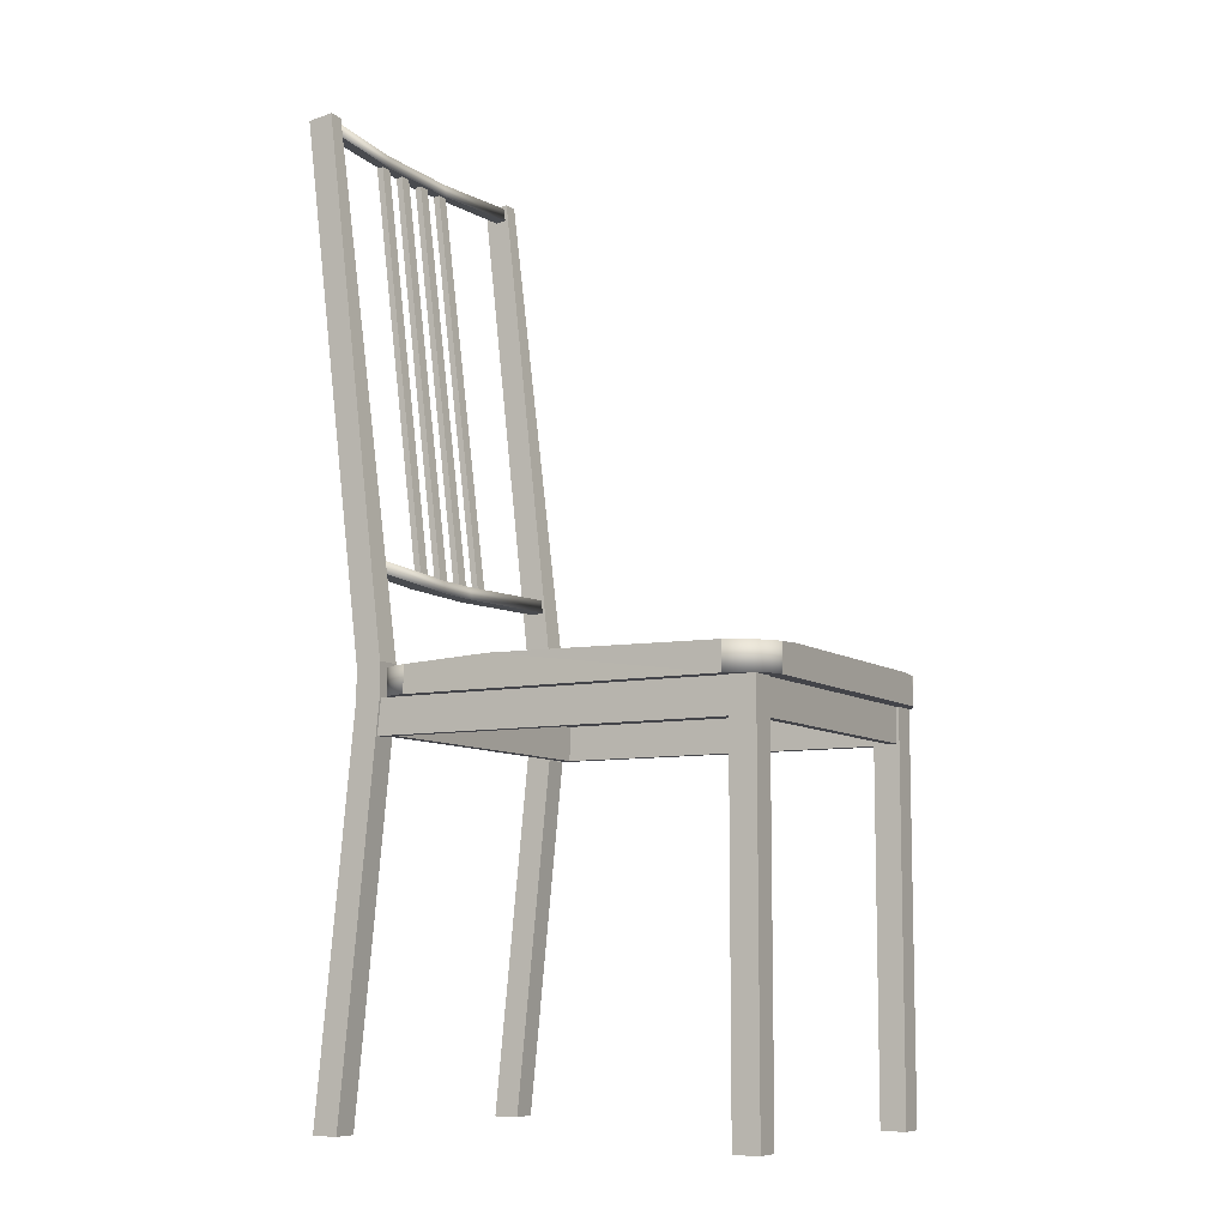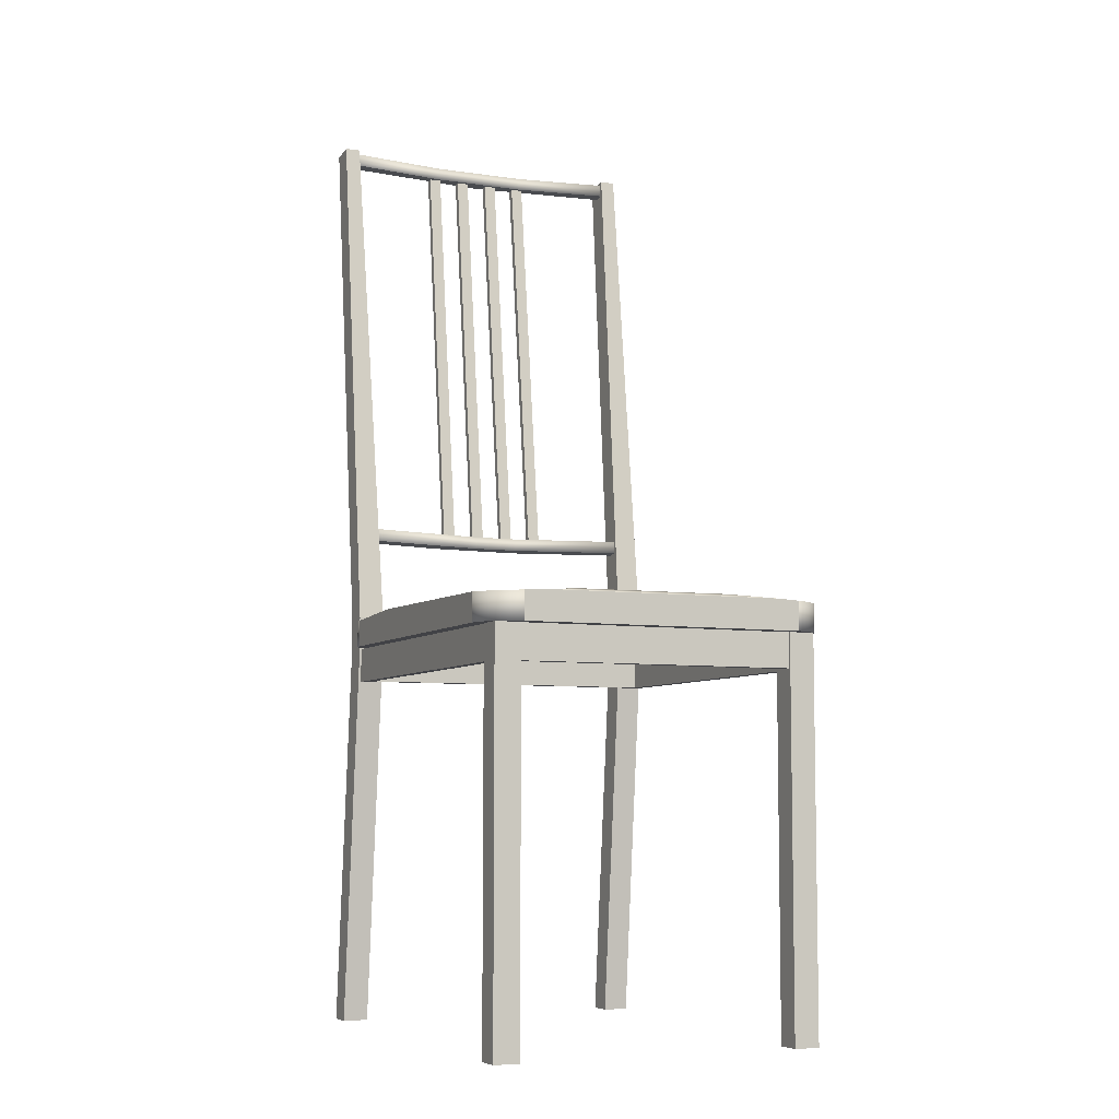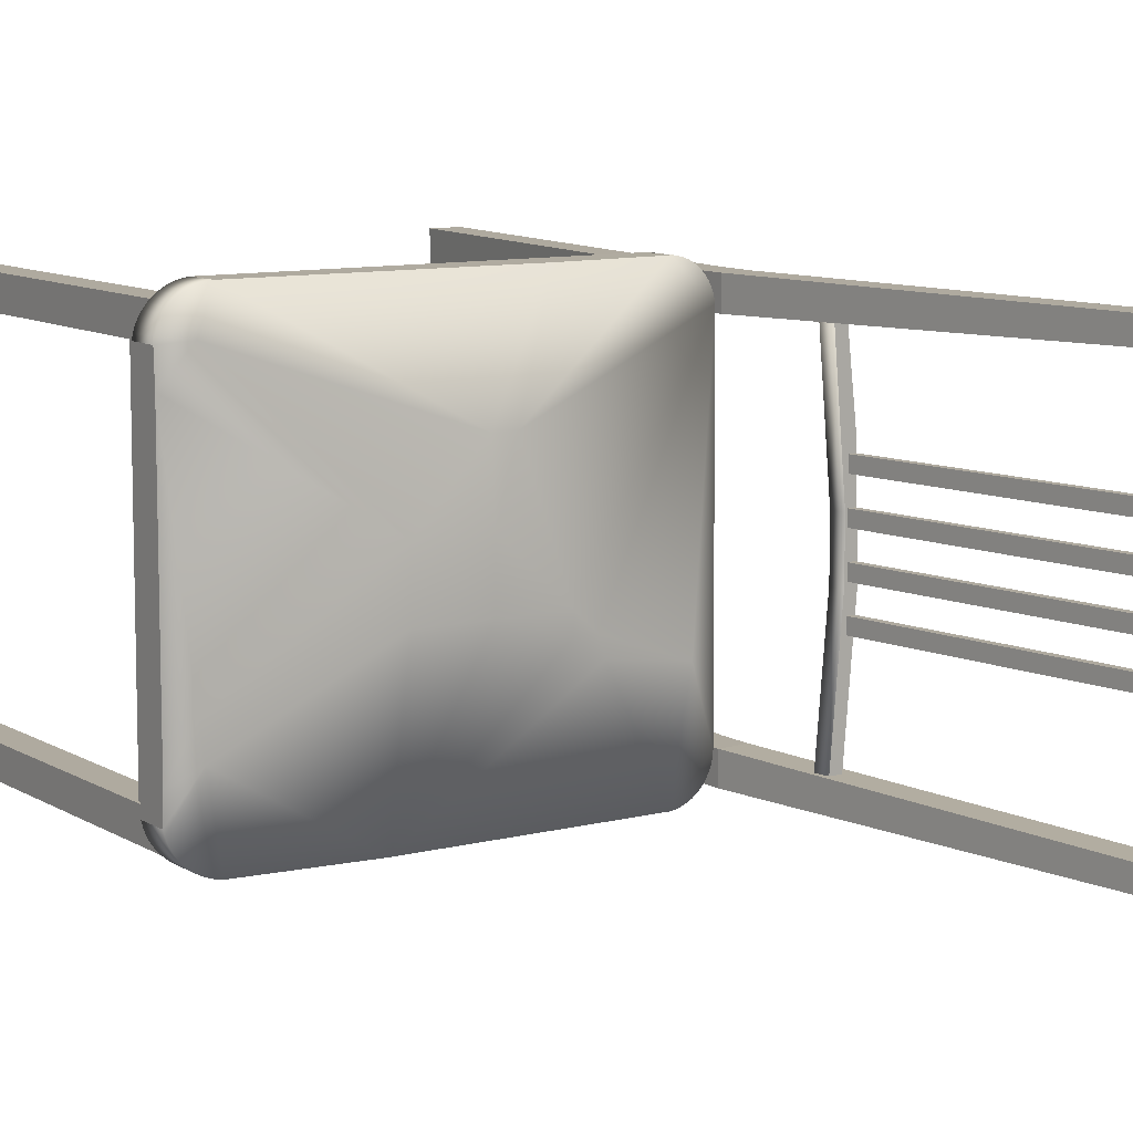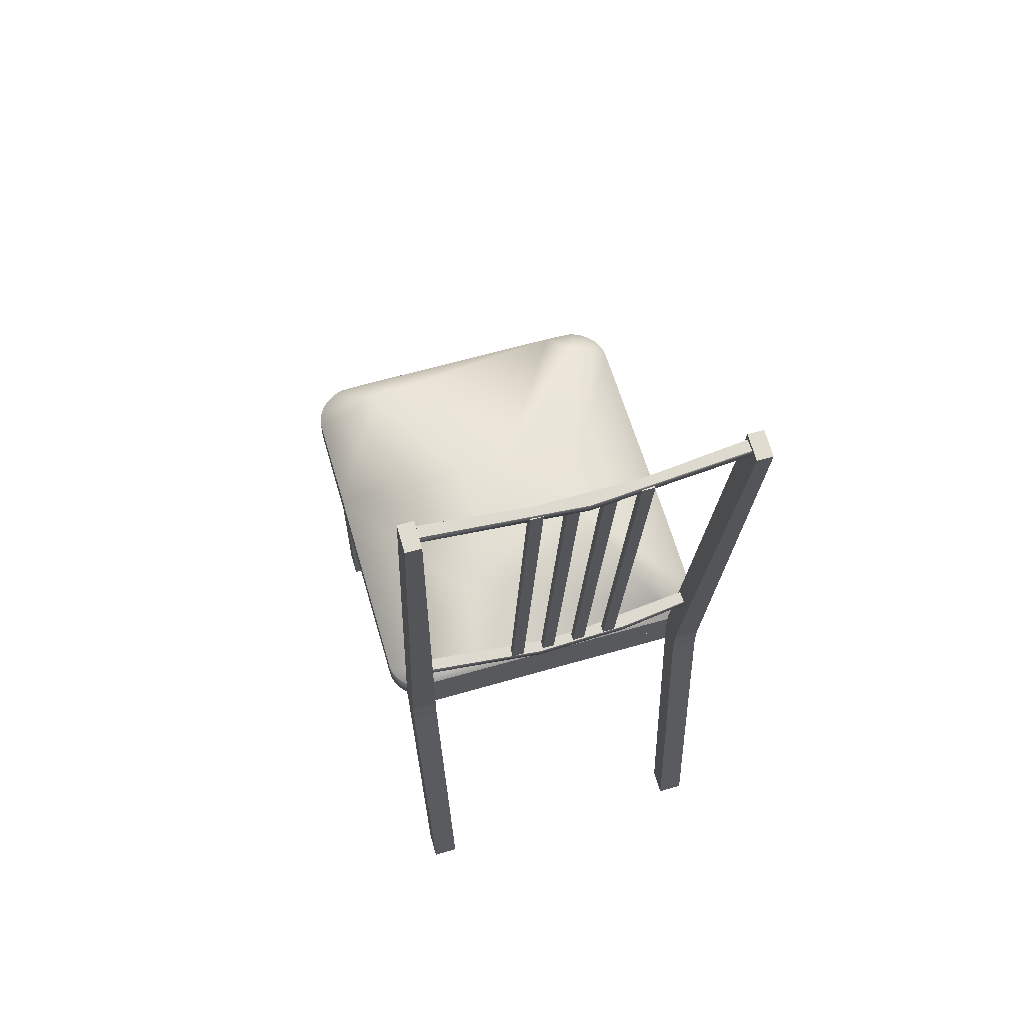
<metadata>
{"format":"obj","ext":"obj","renderer":"f3d","projection":"perspective","resolution":1024,"background":"white","views":[{"elev":-8.5,"azim":29.5,"up":"+Y"},{"elev":-6.6,"azim":66.1,"up":"+Y"},{"elev":9.5,"azim":147.2,"up":"+Z"},{"elev":63.2,"azim":-106.3,"up":"+Y"}]}
</metadata>
<code>
o group_15_ID106
v 0.1798 -0.07734 -0.1235
v 0.2027 -0.4235 -0.1235
v 0.1798 -0.4235 -0.1235
v 0.1798 -0.4235 -0.1464
v 0.2027 -0.07734 -0.1235
v 0.2027 -0.4235 -0.1464
v 0.1798 -0.07734 -0.1464
v 0.2027 -0.07734 -0.1464
v -0.1331 -0.07888 -0.1235
v -0.1911 -0.4235 -0.1235
v -0.1331 -0.07888 -0.1464
v -0.1331 -0.04777 -0.1464
v -0.1681 -0.4235 -0.1235
v -0.1681 -0.4235 -0.1464
v -0.1911 -0.4235 -0.1464
v -0.1559 -0.07657 -0.1235
v -0.1559 -0.0506 -0.1235
v -0.1559 -0.0506 -0.1464
v -0.1558 -0.07657 -0.1464
v -0.1918 0.4235 -0.1464
v -0.2145 0.4207 -0.1327
v -0.1331 -0.04777 -0.1235
v -0.2145 0.4207 -0.1464
v -0.1918 0.4235 -0.1327
v 0.2005 -0.108 -0.1235
v 0.2005 -0.07734 -0.1235
v 0.192 -0.07734 -0.1235
v 0.192 -0.07734 0.1233
v 0.2005 -0.108 0.1233
v 0.2005 -0.07734 0.1233
v 0.192 -0.108 -0.1235
v 0.192 -0.108 0.1233
v -0.211 0.4132 0.02303
v -0.205 0.4132 0.02303
v -0.205 0.4132 0.01224
v -0.211 0.4132 0.01224
v -0.1632 0.02938 0.01224
v -0.1572 0.02938 0.02303
v -0.1632 0.02938 0.02303
v -0.1572 0.02938 0.01224
v -0.211 0.4132 -0.03649
v -0.205 0.4132 -0.03649
v -0.211 0.4132 -0.04727
v -0.205 0.4132 -0.04727
v -0.1632 0.02938 -0.03649
v -0.1572 0.02938 -0.03649
v -0.1572 0.02938 -0.04727
v -0.1632 0.02938 -0.04727
v 0.1798 -0.07734 0.1442
v -0.1361 -0.108 0.1442
v -0.1361 -0.108 0.1357
v -0.133 -0.07735 0.1357
v -0.1331 -0.07735 0.1442
v 0.1798 -0.07734 0.1357
v 0.1798 -0.108 0.1442
v 0.1798 -0.108 0.1357
v -0.1071 -0.07734 0.1565
v 0.1797 -0.07734 0.1568
v -0.1114 -0.07734 0.1555
v -0.1155 -0.07734 0.1538
v 0.192 -0.07734 0.154
v 0.1958 -0.07734 0.1522
v 0.1994 -0.07734 0.1499
v 0.2057 -0.07734 0.1443
v -0.1284 -0.07734 0.1422
v 0.2105 -0.07734 0.1374
v 0.2123 -0.07734 0.1335
v -0.1328 -0.07734 0.1298
v -0.1331 -0.07734 -0.1255
v -0.1327 -0.07734 -0.1299
v 0.2135 -0.07734 -0.1296
v 0.212 -0.07734 -0.1335
v 0.2101 -0.07734 -0.1372
v 0.2079 -0.07734 -0.1407
v -0.1281 -0.07734 -0.1421
v 0.2038 -0.07734 -0.1455
v -0.1225 -0.07734 -0.1487
v 0.1955 -0.07734 -0.1519
v 0.1918 -0.07734 -0.1537
v -0.1112 -0.07734 -0.1553
v 0.1879 -0.07734 -0.1552
v 0.1839 -0.07734 -0.1563
v -0.107 -0.07734 -0.1564
v 0.1797 -0.07734 -0.1569
v 0.2145 -0.07734 0.1254
v 0.08419 -0.04629 -0.1569
v 0.2145 -0.05067 -0.1049
v 0.2145 -0.07734 -0.1255
v -0.02307 -0.04936 0.1568
v -0.1026 -0.05343 0.1569
v -0.1114 -0.05373 0.1555
v -0.1327 -0.05308 -0.1299
v -0.1317 -0.05319 -0.1342
v -0.1255 -0.05332 -0.1456
v -0.1225 -0.05329 -0.1487
v -0.119 -0.05323 -0.1514
v -0.1112 -0.05299 -0.1553
v -0.107 -0.05282 -0.1564
v -0.1027 -0.0526 -0.1569
v 0.2145 -0.0513 0.1018
v 0.1918 -0.05187 -0.1537
v 0.1956 -0.05198 -0.1518
v 0.1991 -0.07734 -0.1496
v 0.2023 -0.05212 -0.1469
v 0.2135 -0.05191 -0.1296
v 0.2136 -0.07734 0.1295
v 0.2136 -0.0527 0.1295
v 0.2083 -0.07734 0.1409
v 0.2027 -0.07734 0.1473
v 0.1958 -0.05292 0.1522
v 0.1881 -0.05271 0.1554
v 0.1881 -0.07734 0.1554
v 0.1839 -0.05256 0.1563
v 0.1839 -0.07734 0.1563
v -0.1027 -0.07734 0.157
v -0.1071 -0.05359 0.1565
v -0.1193 -0.05389 0.1516
v -0.1193 -0.07734 0.1516
v -0.1228 -0.07734 0.1489
v -0.1258 -0.07734 0.1457
v -0.1258 -0.05394 0.1457
v -0.1284 -0.05392 0.1422
v -0.1304 -0.07734 0.1383
v -0.1319 -0.07734 0.1341
v -0.1317 -0.07734 -0.1341
v -0.1302 -0.07734 -0.1382
v -0.1302 -0.05327 -0.1382
v -0.1281 -0.05331 -0.1421
v -0.1255 -0.07734 -0.1456
v -0.119 -0.07734 -0.1514
v -0.1153 -0.07734 -0.1536
v -0.1153 -0.05313 -0.1536
v -0.1027 -0.07734 -0.157
v 0.1905 -0.05098 0.1267
v 0.1797 -0.05132 -0.1569
v 0.1879 -0.05172 -0.1552
v 0.1839 -0.05153 -0.1563
v 0.1991 -0.05206 -0.1496
v 0.2052 -0.05214 -0.144
v 0.2079 -0.05215 -0.1407
v 0.2101 -0.05208 -0.1372
v 0.212 -0.05201 -0.1335
v 0.2145 -0.05177 -0.1255
v 0.1914 -0.04774 -0.09399
v 0.1953 -0.04679 -0.06866
v 0.2145 -0.05255 0.1254
v 0.2123 -0.05283 0.1335
v 0.2105 -0.05291 0.1374
v 0.2083 -0.05298 0.1409
v 0.1994 -0.05299 0.1499
v 0.2057 -0.053 0.1443
v 0.2027 -0.05301 0.1473
v 0.192 -0.05283 0.154
v 0.1797 -0.05237 0.1568
v -0.1155 -0.05383 0.1538
v -0.1228 -0.05393 0.1489
v -0.1304 -0.05387 0.1383
v -0.1319 -0.05379 0.1341
v -0.133 -0.05364 0.1285
v -0.1156 -0.049 -0.07134
v -0.1331 -0.05294 -0.1254
v 0.02337 -0.03726 0.06898
v -0.02881 -0.03732 -0.03143
v -0.04619 -0.03966 -0.04712
v -0.05188 -0.04102 -0.06226
v -0.02881 -0.03784 -0.04712
v 0.07547 -0.03397 -0.03143
v 0.07547 -0.03395 0.01562
v 0.006174 -0.03786 0.0689
v 0.02333 -0.03394 -0.03143
v 0.02333 -0.03391 0.01562
v -0.1681 -0.4235 0.1462
v -0.1559 -0.07657 0.1233
v -0.1331 -0.07888 0.1462
v -0.1331 -0.04777 0.1462
v -0.1558 -0.07657 0.1462
v -0.1681 -0.4235 0.1233
v -0.1911 -0.4235 0.1233
v -0.1911 -0.4235 0.1462
v -0.1331 -0.07888 0.1233
v -0.1559 -0.0506 0.1462
v -0.1559 -0.0506 0.1233
v -0.1331 -0.04777 0.1233
v -0.1918 0.4235 0.1326
v -0.1918 0.4235 0.1462
v -0.2145 0.4207 0.1462
v -0.2145 0.4207 0.1326
v -0.211 0.4132 0.05279
v -0.205 0.4132 0.042
v -0.205 0.4132 0.05279
v -0.211 0.4132 0.042
v -0.1632 0.02938 0.05279
v -0.1572 0.02938 0.042
v -0.1632 0.02938 0.042
v -0.1572 0.02938 0.05279
v -0.211 0.4132 -0.006729
v -0.211 0.4132 -0.01752
v -0.205 0.4132 -0.01752
v -0.205 0.4132 -0.006729
v -0.1632 0.02938 -0.01752
v -0.1632 0.02938 -0.00673
v -0.1572 0.02938 -0.00673
v -0.1572 0.02938 -0.01752
v -0.1222 -0.108 -0.1358
v -0.1307 -0.108 -0.1358
v -0.1222 -0.108 0.1357
v -0.1222 -0.07734 -0.1358
v -0.1307 -0.07734 -0.1358
v -0.1307 -0.07734 0.1357
v -0.1222 -0.07734 0.1357
v -0.1307 -0.108 0.1357
v -0.1445 0.02744 0.1247
v -0.1622 0.02485 0.06298
v -0.1545 0.02599 0.02091
v -0.1462 0.03893 0.1247
v -0.1563 0.03746 0.1251
v -0.1561 0.03748 -0.02071
v -0.1546 0.02596 -0.1246
v -0.1563 0.03745 -0.1246
v -0.1546 0.02597 0.1251
v -0.1662 0.03601 -0.02087
v -0.1645 0.02452 -0.02087
v -0.1462 0.03893 -0.1245
v -0.1445 0.02744 -0.1245
v -0.1545 0.02599 -0.02071
v -0.1561 0.03748 0.02091
v -0.1639 0.03634 0.06298
v -0.2016 0.4072 0.04399
v -0.193 0.4085 -0.1323
v -0.2026 0.4071 -0.1325
v -0.2033 0.419 0.04399
v -0.2033 0.419 -0.04433
v -0.2043 0.4188 -0.1325
v -0.2043 0.4188 0.1325
v -0.193 0.4085 0.132
v -0.2026 0.4071 0.1325
v -0.1948 0.4202 -0.1323
v -0.2016 0.4072 -0.04433
v -0.1948 0.4202 0.132
v -0.2122 0.4057 -0.00017
v -0.2139 0.4174 -0.00017
v -0.133 -0.07735 -0.1358
v -0.1331 -0.07735 -0.1443
v -0.1361 -0.108 -0.1443
v 0.1798 -0.07734 -0.1443
v 0.1798 -0.108 -0.1443
v 0.1798 -0.07734 -0.1358
v 0.1798 -0.108 -0.1358
v -0.1361 -0.108 -0.1358
v 0.1798 -0.4235 0.1233
v 0.2027 -0.07734 0.1233
v 0.1798 -0.07734 0.1233
v 0.1798 -0.4235 0.1462
v 0.1798 -0.07734 0.1462
v 0.2027 -0.4235 0.1233
v 0.2027 -0.07734 0.1462
v 0.2027 -0.4235 0.1462
f 30 25 26
f 5 3 2
f 14 19 11
f 14 10 15
f 252 253 254
f 6 3 4
f 7 5 8
f 18 20 12
f 3 7 4
f 18 21 23
f 13 16 10
f 11 22 9
f 9 17 16
f 24 17 22
f 37 38 39
f 23 24 20
f 11 18 12
f 34 39 38
f 25 32 31
f 42 45 46
f 37 35 40
f 35 33 34
f 41 48 45
f 27 32 28
f 56 51 52
f 56 49 55
f 27 25 31
f 11 13 14
f 55 53 50
f 48 44 47
f 56 50 51
f 56 52 54
f 44 41 42
f 34 33 39
f 5 1 3
f 30 29 25
f 181 174 175
f 255 253 250
f 187 181 186
f 55 49 53
f 190 193 189
f 211 210 209
f 6 5 2
f 14 13 10
f 252 250 253
f 6 2 3
f 7 1 5
f 18 23 20
f 3 1 7
f 18 17 21
f 13 9 16
f 11 12 22
f 9 22 17
f 24 21 17
f 37 40 38
f 23 21 24
f 11 19 18
f 41 43 48
f 35 36 33
f 37 36 35
f 42 41 45
f 25 29 32
f 14 15 19
f 187 185 184
f 228 240 238
f 33 37 39
f 194 193 195
f 32 29 30
f 12 24 22
f 56 54 49
f 182 184 183
f 176 180 173
f 181 182 173
f 245 242 247
f 183 181 182
f 182 183 180
f 189 191 188
f 51 50 53
f 32 30 28
f 204 206 211
f 190 195 193
f 208 209 210
f 185 186 181
f 48 47 46
f 52 53 49
f 173 179 176
f 216 220 212
f 15 10 16
f 253 257 256
f 214 212 213
f 216 215 227
f 230 233 237
f 44 43 41
f 196 197 200
f 247 248 246
f 245 243 242
f 190 188 192
f 222 218 225
f 208 207 204
f 19 16 9
f 210 206 204
f 200 197 198
f 199 196 201
f 34 38 40
f 215 226 227
f 16 17 18
f 180 174 172
f 173 180 177
f 183 175 181
f 208 205 211
f 212 220 213
f 176 179 172
f 198 197 196
f 187 182 181
f 199 202 203
f 173 178 179
f 236 235 239
f 12 22 17
f 234 239 231
f 221 227 226
f 246 248 249
f 27 28 30
f 242 249 248
f 236 240 228
f 232 237 233
f 230 229 238
f 243 249 242
f 256 257 255
f 188 191 194
f 200 203 202
f 218 219 223
f 240 230 238
f 243 245 246
f 33 36 37
f 241 234 231
f 177 172 179
f 194 191 189
f 42 46 47
f 252 254 256
f 243 246 244
f 243 244 249
f 226 217 221
f 27 26 25
f 19 9 11
f 217 223 219
f 52 49 54
f 6 4 7
f 184 185 175
f 218 224 225
f 233 241 232
f 27 31 32
f 12 20 24
f 181 176 174
f 181 173 176
f 252 251 255
f 175 174 180
f 213 222 214
f 175 180 183
f 185 181 175
f 184 175 183
f 15 16 19
f 177 179 178
f 16 18 19
f 182 187 184
f 182 180 173
f 176 172 174
f 173 177 178
f 218 223 224
f 200 198 203
f 189 188 190
f 199 203 198
f 188 194 192
f 208 211 209
f 194 195 192
f 200 202 201
f 187 186 185
f 198 196 199
f 190 192 195
f 194 189 193
f 208 210 207
f 208 204 205
f 196 200 201
f 199 201 202
f 48 46 45
f 216 212 215
f 225 214 222
f 204 211 205
f 48 43 44
f 231 232 241
f 217 219 221
f 6 8 5
f 228 235 236
f 255 257 253
f 211 206 210
f 11 9 13
f 56 55 50
f 236 239 234
f 42 47 44
f 230 237 229
f 252 255 250
f 180 172 177
f 12 17 18
f 210 204 207
f 176 174 180
f 253 256 254
f 51 53 52
f 27 30 26
f 34 40 35
f 6 7 8
f 247 246 245
f 246 249 244
f 242 248 247
f 252 256 251
f 256 255 251
f 231 238 232
f 219 218 222
f 231 228 238
f 240 234 241
f 235 231 239
f 227 220 216
f 240 236 234
f 219 222 221
f 227 213 220
f 225 224 223
f 215 214 226
f 214 225 217
f 221 222 213
f 232 238 229
f 215 212 214
f 241 233 230
f 214 217 226
f 235 228 231
f 241 230 240
f 221 213 227
f 225 223 217
f 232 229 237
f 123 68 118
f 63 61 106
f 84 133 86
f 70 129 80
f 88 143 87
f 120 65 118
f 80 133 70
f 64 63 106
f 100 146 85
f 61 112 114
f 58 154 89
f 64 109 63
f 70 126 129
f 114 58 106
f 68 69 115
f 84 82 88
f 118 68 115
f 130 131 80
f 66 108 64
f 84 85 58
f 69 70 133
f 72 88 82
f 159 69 68
f 115 58 89
f 159 161 69
f 118 119 120
f 78 103 82
f 135 84 86
f 123 124 68
f 74 73 103
f 133 99 86
f 129 77 130
f 61 114 106
f 65 123 118
f 63 62 61
f 115 69 133
f 89 90 115
f 103 76 74
f 59 60 118
f 82 103 72
f 70 125 126
f 126 75 129
f 58 115 133
f 106 67 64
f 115 57 118
f 82 81 79
f 133 84 58
f 72 71 88
f 88 85 84
f 87 100 88
f 129 130 80
f 73 72 103
f 57 59 118
f 80 83 133
f 79 78 82
f 88 100 85
f 67 66 64
f 58 85 106
f 149 148 134
f 162 169 89
f 148 147 134
f 82 136 81
f 96 131 130
f 117 60 155
f 81 101 79
f 152 63 109
f 148 67 147
f 94 77 129
f 79 102 78
f 78 138 103
f 147 106 107
f 127 125 93
f 110 61 62
f 107 106 85
f 157 124 123
f 155 59 91
f 95 130 77
f 162 89 154
f 157 122 121
f 141 140 144
f 90 89 169
f 146 100 134
f 94 128 127
f 156 118 117
f 76 104 139
f 103 104 76
f 128 75 126
f 58 113 154
f 141 72 73
f 107 85 146
f 83 97 98
f 114 111 113
f 164 160 159
f 168 134 100
f 149 66 148
f 151 108 149
f 152 64 151
f 171 170 163
f 141 142 72
f 134 162 154
f 154 113 134
f 91 57 116
f 128 126 127
f 87 143 144
f 122 157 123
f 157 158 124
f 92 69 161
f 127 93 94
f 116 115 90
f 133 83 98
f 97 96 94
f 96 132 131
f 117 118 60
f 86 166 170
f 163 164 159
f 149 108 66
f 107 146 134
f 94 129 75
f 139 140 74
f 121 120 119
f 93 92 94
f 147 67 106
f 169 171 163
f 140 141 73
f 121 156 90
f 136 137 144
f 151 64 108
f 92 70 69
f 167 86 170
f 156 117 90
f 164 165 160
f 86 99 165
f 111 153 134
f 91 59 57
f 96 95 94
f 160 161 159
f 155 60 59
f 80 131 132
f 139 104 144
f 163 159 169
f 145 87 144
f 166 86 165
f 121 122 65
f 92 161 99
f 137 135 144
f 145 144 167
f 169 162 171
f 91 116 90
f 97 132 96
f 116 57 115
f 150 110 62
f 161 160 99
f 153 110 134
f 155 91 90
f 112 61 153
f 93 70 92
f 100 87 145
f 104 138 144
f 99 97 92
f 170 168 167
f 165 164 166
f 105 142 144
f 143 105 144
f 135 86 144
f 110 150 134
f 163 170 166
f 145 168 100
f 168 171 162
f 151 149 134
f 84 137 82
f 140 139 144
f 81 136 101
f 105 143 88
f 170 171 168
f 95 96 130
f 152 151 134
f 139 74 76
f 158 157 90
f 163 166 164
f 142 141 144
f 112 153 111
f 160 165 99
f 102 101 144
f 110 153 61
f 158 159 68
f 101 136 144
f 86 167 144
f 158 68 124
f 90 169 159
f 150 152 134
f 113 111 134
f 134 168 162
f 133 98 99
f 99 98 97
f 147 107 134
f 84 135 137
f 117 155 90
f 138 102 144
f 142 105 71
f 127 126 125
f 93 125 70
f 167 168 145
f 152 109 64
f 157 121 90
f 152 150 63
f 105 88 71
f 159 158 90
f 78 102 138
f 79 101 102
f 94 95 77
f 58 114 113
f 148 66 67
f 80 132 97
f 82 137 136
f 142 71 72
f 122 123 65
f 103 138 104
f 121 119 156
f 140 73 74
f 94 75 128
f 92 97 94
f 121 65 120
f 156 119 118
f 114 112 111
f 83 80 97
f 150 62 63

</code>
